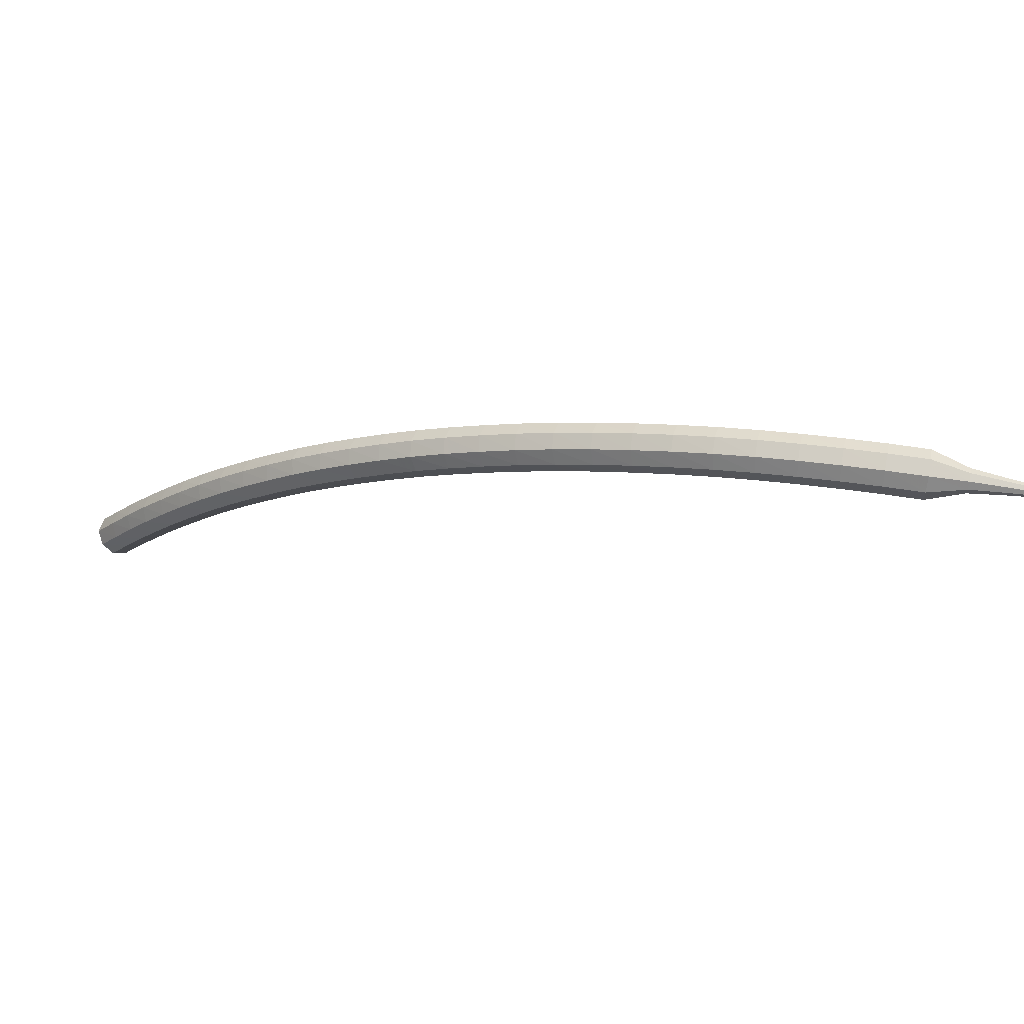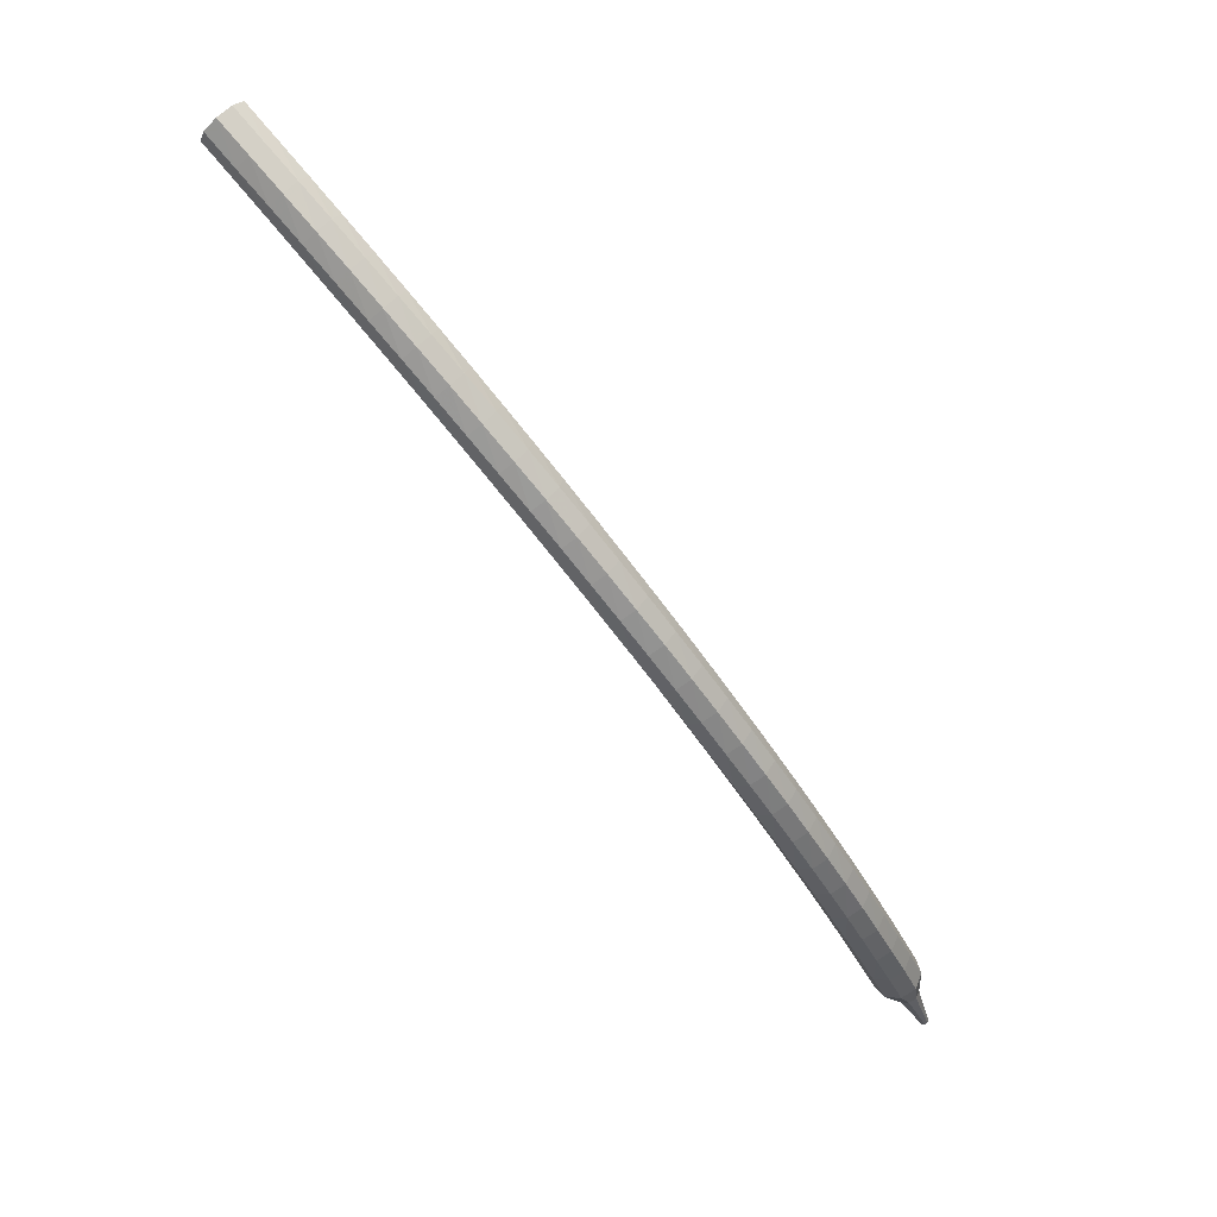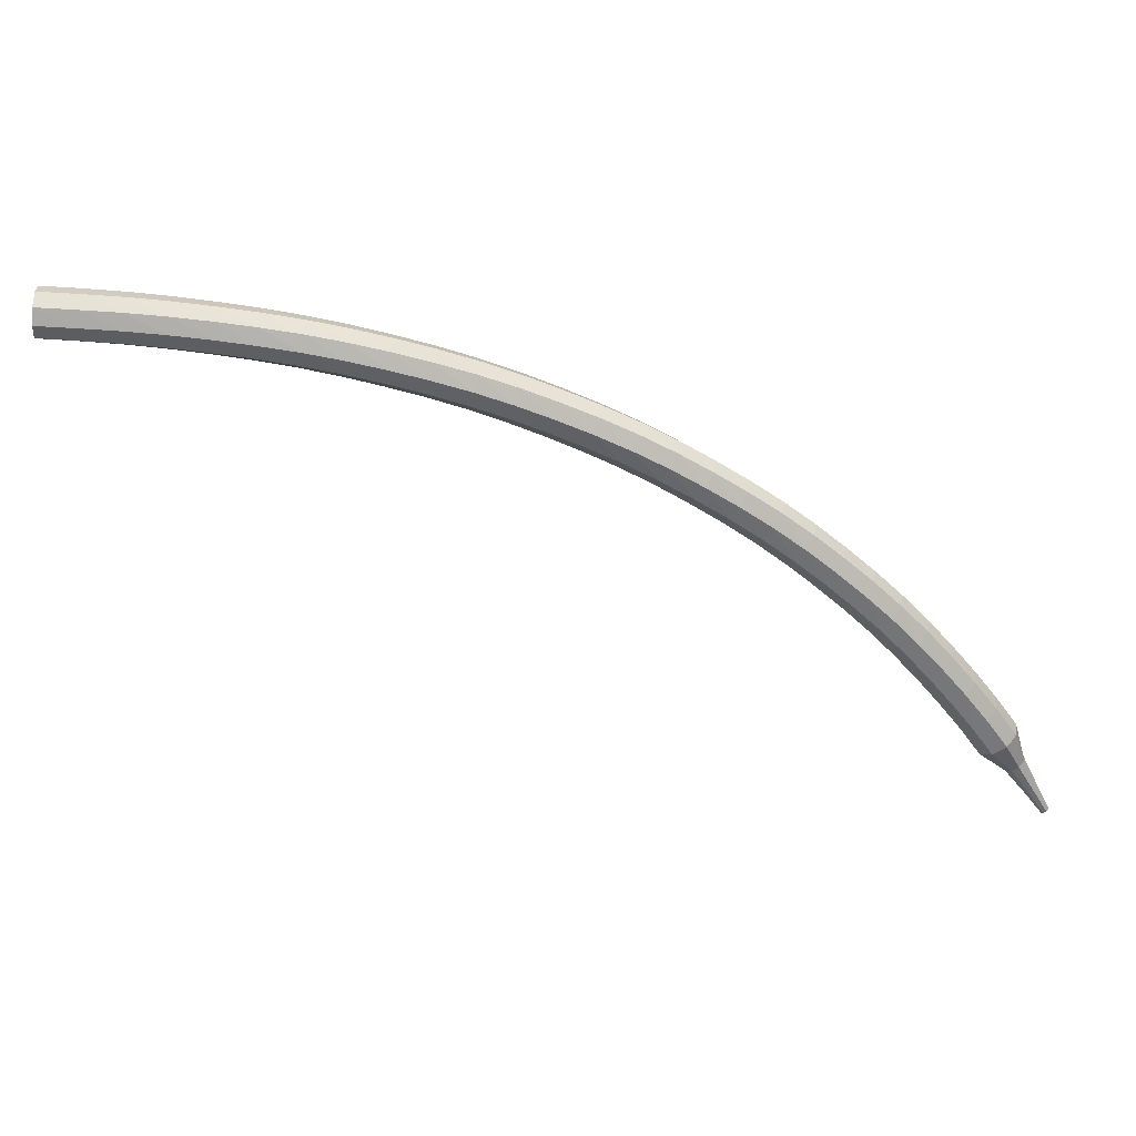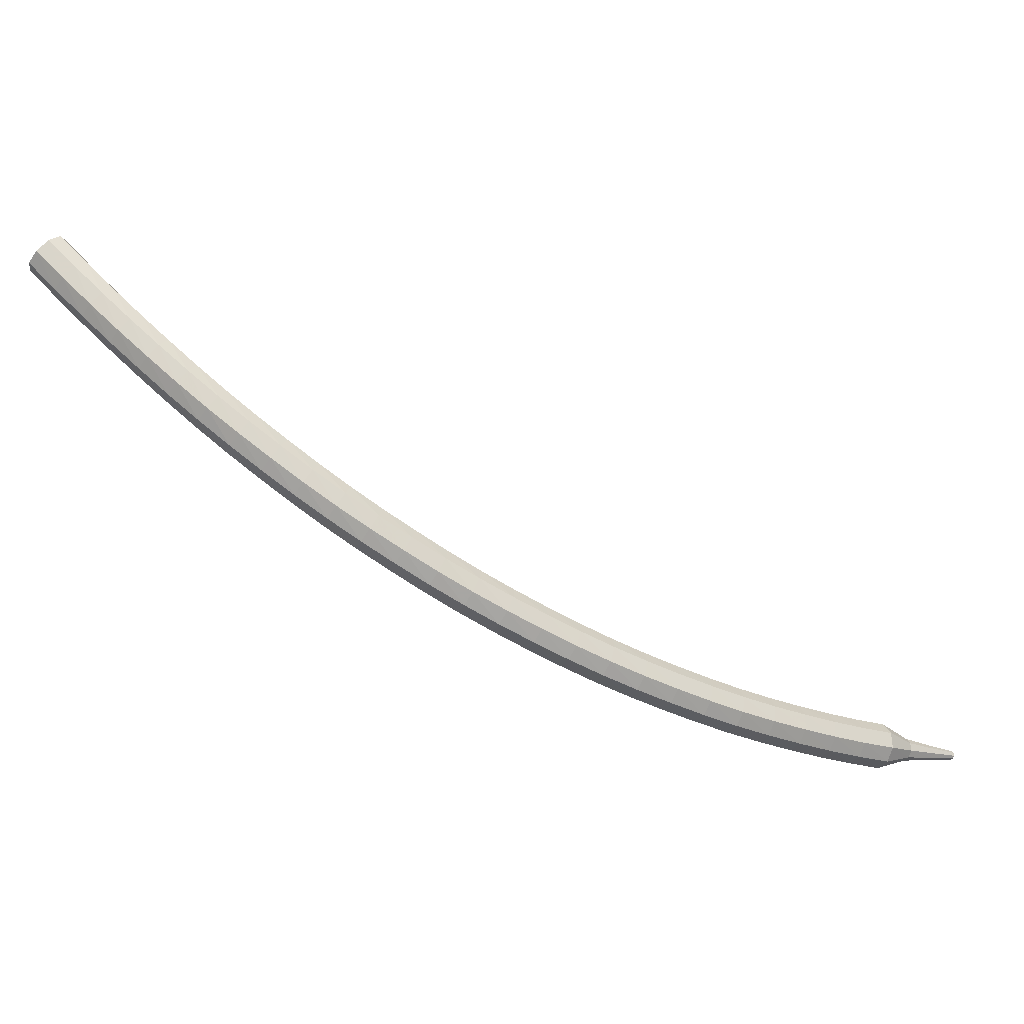
<metadata>
{"format":"obj","ext":"obj","renderer":"f3d","projection":"perspective","resolution":1024,"background":"white","views":[{"elev":-73.1,"azim":-136.4,"up":"+Z"},{"elev":-24.3,"azim":160.5,"up":"+Z"},{"elev":8.1,"azim":133.5,"up":"+Y"},{"elev":-1.0,"azim":-161.6,"up":"+Z"}]}
</metadata>
<code>
g tube1
v 162.4 140.6 189.4
v 163 140.3 188.8
v 163.3 139.6 188.5
v 163.3 138.8 188.6
v 162.9 138.2 189.1
v 162.3 138.1 189.7
v 161.8 138.6 190.2
v 161.6 139.5 190.3
v 161.9 140.2 190
v 162.4 140.6 189.4
v 160.9 140.4 188
v 161.5 140.2 187.4
v 161.9 139.5 187.1
v 161.8 138.6 187.2
v 161.4 138.1 187.7
v 160.8 138 188.3
v 160.3 138.5 188.8
v 160.2 139.3 188.9
v 160.4 140.1 188.6
v 160.9 140.4 188
v 159.4 140.3 186.6
v 160 140.1 186
v 160.4 139.4 185.7
v 160.4 138.5 185.8
v 160 137.9 186.3
v 159.4 137.8 186.9
v 158.9 138.3 187.4
v 158.7 139.2 187.5
v 158.9 139.9 187.2
v 159.4 140.3 186.6
v 157.9 140.1 185.2
v 158.5 139.9 184.6
v 158.9 139.2 184.3
v 158.9 138.3 184.4
v 158.5 137.7 184.9
v 158 137.6 185.5
v 157.5 138.1 186
v 157.2 138.9 186.1
v 157.4 139.7 185.8
v 157.9 140.1 185.2
v 156.4 139.8 183.8
v 156.9 139.6 183.2
v 157.4 138.9 182.9
v 157.4 138.1 183
v 157.1 137.5 183.5
v 156.5 137.4 184.1
v 156 137.8 184.6
v 155.7 138.7 184.7
v 155.9 139.4 184.4
v 156.4 139.8 183.8
v 154.8 139.5 182.5
v 155.4 139.3 181.9
v 155.8 138.7 181.5
v 155.9 137.8 181.7
v 155.6 137.2 182.2
v 155.1 137.1 182.8
v 154.5 137.5 183.3
v 154.2 138.3 183.4
v 154.4 139.1 183.1
v 154.8 139.5 182.5
v 153.3 139.2 181.1
v 153.8 139 180.5
v 154.3 138.3 180.2
v 154.4 137.5 180.3
v 154.1 136.9 180.8
v 153.6 136.7 181.5
v 153 137.2 182
v 152.8 138 182.1
v 152.8 138.8 181.8
v 153.3 139.2 181.1
v 151.7 138.7 179.9
v 152.3 138.6 179.2
v 152.7 138 178.9
v 152.9 137.1 179
v 152.6 136.5 179.5
v 152.1 136.3 180.2
v 151.6 136.7 180.7
v 151.3 137.5 180.8
v 151.3 138.3 180.5
v 151.7 138.7 179.9
v 150.1 138.3 178.6
v 150.7 138.1 178
v 151.2 137.5 177.6
v 151.3 136.7 177.7
v 151.1 136 178.3
v 150.6 135.9 178.9
v 150.1 136.3 179.4
v 149.7 137 179.6
v 149.8 137.8 179.2
v 150.1 138.3 178.6
v 148.6 137.7 177.4
v 149.1 137.6 176.7
v 149.6 137 176.4
v 149.8 136.2 176.5
v 149.6 135.5 177
v 149.1 135.4 177.7
v 148.6 135.7 178.2
v 148.2 136.5 178.3
v 148.2 137.3 178
v 148.6 137.7 177.4
v 147 137.1 176.1
v 147.5 137 175.5
v 148 136.4 175.1
v 148.3 135.6 175.3
v 148.1 135 175.8
v 147.7 134.8 176.5
v 147.1 135.2 177
v 146.7 135.9 177.2
v 146.7 136.7 176.8
v 147 137.1 176.1
v 145.4 136.5 175
v 145.9 136.4 174.3
v 146.4 135.8 174
v 146.7 135 174.1
v 146.6 134.3 174.6
v 146.2 134.1 175.3
v 145.6 134.5 175.9
v 145.2 135.2 176
v 145.1 136 175.7
v 145.4 136.5 175
v 143.8 135.7 173.9
v 144.3 135.7 173.2
v 144.9 135.1 172.8
v 145.2 134.3 173
v 145.1 133.6 173.5
v 144.7 133.4 174.2
v 144.1 133.8 174.8
v 143.7 134.5 174.9
v 143.6 135.3 174.5
v 143.8 135.7 173.9
v 142.2 134.9 172.8
v 142.8 134.9 172.1
v 143.3 134.3 171.7
v 143.6 133.5 171.9
v 143.6 132.9 172.4
v 143.2 132.7 173.1
v 142.6 133 173.7
v 142.1 133.7 173.8
v 142 134.5 173.5
v 142.2 134.9 172.8
v 140.7 134.1 171.7
v 141.2 134 171
v 141.7 133.5 170.7
v 142.1 132.7 170.8
v 142 132.1 171.4
v 141.7 131.9 172.1
v 141.1 132.2 172.7
v 140.6 132.9 172.8
v 140.5 133.6 172.4
v 140.7 134.1 171.7
v 139.1 133.2 170.8
v 139.6 133.1 170
v 140.1 132.6 169.7
v 140.5 131.8 169.8
v 140.5 131.2 170.4
v 140.2 131 171.1
v 139.6 131.3 171.7
v 139.1 132 171.8
v 138.9 132.7 171.5
v 139.1 133.2 170.8
v 137.5 132.2 169.8
v 138 132.1 169.1
v 138.6 131.6 168.7
v 139 130.9 168.8
v 139 130.3 169.4
v 138.7 130 170.2
v 138.2 130.3 170.8
v 137.6 131 170.9
v 137.4 131.7 170.5
v 137.5 132.2 169.8
v 136 131.1 168.9
v 136.4 131.1 168.2
v 137 130.6 167.8
v 137.4 129.9 167.9
v 137.5 129.3 168.5
v 137.2 129 169.3
v 136.7 129.3 169.9
v 136.1 130 170
v 135.9 130.7 169.6
v 136 131.1 168.9
v 134.5 130 168.1
v 134.9 130 167.3
v 135.5 129.5 166.9
v 135.9 128.8 167.1
v 136 128.2 167.7
v 135.8 128 168.5
v 135.2 128.3 169.1
v 134.7 128.9 169.2
v 134.4 129.6 168.8
v 134.5 130 168.1
v 132.9 128.9 167.3
v 133.3 128.8 166.5
v 133.9 128.4 166.1
v 134.4 127.7 166.3
v 134.6 127.1 166.9
v 134.3 126.9 167.7
v 133.8 127.2 168.3
v 133.2 127.8 168.4
v 132.9 128.5 168
v 132.9 128.9 167.3
v 131.4 127.7 166.5
v 131.8 127.6 165.8
v 132.4 127.1 165.4
v 132.9 126.5 165.5
v 133.1 125.9 166.1
v 132.9 125.7 166.9
v 132.3 126 167.6
v 131.8 126.6 167.7
v 131.4 127.3 167.3
v 131.4 127.7 166.5
v 130 126.4 165.9
v 130.3 126.3 165.1
v 130.9 125.9 164.7
v 131.5 125.2 164.8
v 131.7 124.7 165.4
v 131.4 124.5 166.3
v 130.9 124.8 166.9
v 130.3 125.4 167
v 130 126 166.6
v 130 126.4 165.9
v 128.5 125.1 165.2
v 128.9 125 164.4
v 129.5 124.6 164
v 130 123.9 164.2
v 130.2 123.4 164.8
v 130 123.2 165.6
v 129.5 123.5 166.2
v 128.9 124.1 166.4
v 128.5 124.7 166
v 128.5 125.1 165.2
v 127.1 123.7 164.6
v 127.4 123.6 163.9
v 128 123.2 163.5
v 128.6 122.6 163.6
v 128.8 122.1 164.2
v 128.7 121.9 165.1
v 128.2 122.2 165.7
v 127.5 122.7 165.8
v 127.1 123.3 165.4
v 127.1 123.7 164.6
v 125.6 122.3 164.1
v 126 122.2 163.3
v 126.6 121.8 162.9
v 127.2 121.2 163.1
v 127.5 120.7 163.7
v 127.3 120.5 164.5
v 126.8 120.8 165.2
v 126.2 121.4 165.3
v 125.7 121.9 164.9
v 125.6 122.3 164.1
v 124.3 120.8 163.6
v 124.6 120.8 162.9
v 125.2 120.3 162.4
v 125.8 119.7 162.6
v 126.1 119.2 163.2
v 126 119.1 164.1
v 125.5 119.4 164.7
v 124.8 119.9 164.8
v 124.4 120.5 164.4
v 124.3 120.8 163.6
v 122.9 119.3 163.2
v 123.2 119.3 162.4
v 123.8 118.8 162
v 124.4 118.3 162.2
v 124.8 117.8 162.8
v 124.7 117.7 163.6
v 124.2 117.9 164.3
v 123.5 118.5 164.4
v 123 119 164
v 122.9 119.3 163.2
v 121.6 117.8 162.9
v 121.9 117.7 162.1
v 122.5 117.3 161.6
v 123.1 116.7 161.8
v 123.5 116.3 162.4
v 123.4 116.2 163.3
v 122.9 116.5 163.9
v 122.2 117 164.1
v 121.7 117.5 163.6
v 121.6 117.8 162.9
v 120.8 115.9 162.5
v 121 115.9 162.2
v 121.3 115.7 161.9
v 121.6 115.4 162
v 121.8 115.2 162.3
v 121.7 115.1 162.8
v 121.5 115.3 163.1
v 121.2 115.5 163.2
v 120.9 115.8 162.9
v 120.8 115.9 162.5
v 119.8 114.3 162.3
v 119.9 114.3 162
v 120.1 114.2 161.9
v 120.3 114 161.9
v 120.4 113.8 162.1
v 120.4 113.8 162.4
v 120.3 113.9 162.6
v 120 114.1 162.7
v 119.9 114.2 162.5
v 119.8 114.3 162.3
v 118.8 112.8 162
v 118.8 112.8 161.9
v 119 112.7 161.8
v 119.1 112.6 161.8
v 119.2 112.5 161.9
v 119.2 112.5 162.1
v 119.1 112.6 162.2
v 118.9 112.7 162.3
v 118.8 112.8 162.2
v 118.8 112.8 162
f 1 2 12
f 12 11 1
f 2 3 13
f 13 12 2
f 3 4 14
f 14 13 3
f 4 5 15
f 15 14 4
f 5 6 16
f 16 15 5
f 6 7 17
f 17 16 6
f 7 8 18
f 18 17 7
f 8 9 19
f 19 18 8
f 9 10 20
f 20 19 9
f 11 12 22
f 22 21 11
f 12 13 23
f 23 22 12
f 13 14 24
f 24 23 13
f 14 15 25
f 25 24 14
f 15 16 26
f 26 25 15
f 16 17 27
f 27 26 16
f 17 18 28
f 28 27 17
f 18 19 29
f 29 28 18
f 19 20 30
f 30 29 19
f 21 22 32
f 32 31 21
f 22 23 33
f 33 32 22
f 23 24 34
f 34 33 23
f 24 25 35
f 35 34 24
f 25 26 36
f 36 35 25
f 26 27 37
f 37 36 26
f 27 28 38
f 38 37 27
f 28 29 39
f 39 38 28
f 29 30 40
f 40 39 29
f 31 32 42
f 42 41 31
f 32 33 43
f 43 42 32
f 33 34 44
f 44 43 33
f 34 35 45
f 45 44 34
f 35 36 46
f 46 45 35
f 36 37 47
f 47 46 36
f 37 38 48
f 48 47 37
f 38 39 49
f 49 48 38
f 39 40 50
f 50 49 39
f 41 42 52
f 52 51 41
f 42 43 53
f 53 52 42
f 43 44 54
f 54 53 43
f 44 45 55
f 55 54 44
f 45 46 56
f 56 55 45
f 46 47 57
f 57 56 46
f 47 48 58
f 58 57 47
f 48 49 59
f 59 58 48
f 49 50 60
f 60 59 49
f 51 52 62
f 62 61 51
f 52 53 63
f 63 62 52
f 53 54 64
f 64 63 53
f 54 55 65
f 65 64 54
f 55 56 66
f 66 65 55
f 56 57 67
f 67 66 56
f 57 58 68
f 68 67 57
f 58 59 69
f 69 68 58
f 59 60 70
f 70 69 59
f 61 62 72
f 72 71 61
f 62 63 73
f 73 72 62
f 63 64 74
f 74 73 63
f 64 65 75
f 75 74 64
f 65 66 76
f 76 75 65
f 66 67 77
f 77 76 66
f 67 68 78
f 78 77 67
f 68 69 79
f 79 78 68
f 69 70 80
f 80 79 69
f 71 72 82
f 82 81 71
f 72 73 83
f 83 82 72
f 73 74 84
f 84 83 73
f 74 75 85
f 85 84 74
f 75 76 86
f 86 85 75
f 76 77 87
f 87 86 76
f 77 78 88
f 88 87 77
f 78 79 89
f 89 88 78
f 79 80 90
f 90 89 79
f 81 82 92
f 92 91 81
f 82 83 93
f 93 92 82
f 83 84 94
f 94 93 83
f 84 85 95
f 95 94 84
f 85 86 96
f 96 95 85
f 86 87 97
f 97 96 86
f 87 88 98
f 98 97 87
f 88 89 99
f 99 98 88
f 89 90 100
f 100 99 89
f 91 92 102
f 102 101 91
f 92 93 103
f 103 102 92
f 93 94 104
f 104 103 93
f 94 95 105
f 105 104 94
f 95 96 106
f 106 105 95
f 96 97 107
f 107 106 96
f 97 98 108
f 108 107 97
f 98 99 109
f 109 108 98
f 99 100 110
f 110 109 99
f 101 102 112
f 112 111 101
f 102 103 113
f 113 112 102
f 103 104 114
f 114 113 103
f 104 105 115
f 115 114 104
f 105 106 116
f 116 115 105
f 106 107 117
f 117 116 106
f 107 108 118
f 118 117 107
f 108 109 119
f 119 118 108
f 109 110 120
f 120 119 109
f 111 112 122
f 122 121 111
f 112 113 123
f 123 122 112
f 113 114 124
f 124 123 113
f 114 115 125
f 125 124 114
f 115 116 126
f 126 125 115
f 116 117 127
f 127 126 116
f 117 118 128
f 128 127 117
f 118 119 129
f 129 128 118
f 119 120 130
f 130 129 119
f 121 122 132
f 132 131 121
f 122 123 133
f 133 132 122
f 123 124 134
f 134 133 123
f 124 125 135
f 135 134 124
f 125 126 136
f 136 135 125
f 126 127 137
f 137 136 126
f 127 128 138
f 138 137 127
f 128 129 139
f 139 138 128
f 129 130 140
f 140 139 129
f 131 132 142
f 142 141 131
f 132 133 143
f 143 142 132
f 133 134 144
f 144 143 133
f 134 135 145
f 145 144 134
f 135 136 146
f 146 145 135
f 136 137 147
f 147 146 136
f 137 138 148
f 148 147 137
f 138 139 149
f 149 148 138
f 139 140 150
f 150 149 139
f 141 142 152
f 152 151 141
f 142 143 153
f 153 152 142
f 143 144 154
f 154 153 143
f 144 145 155
f 155 154 144
f 145 146 156
f 156 155 145
f 146 147 157
f 157 156 146
f 147 148 158
f 158 157 147
f 148 149 159
f 159 158 148
f 149 150 160
f 160 159 149
f 151 152 162
f 162 161 151
f 152 153 163
f 163 162 152
f 153 154 164
f 164 163 153
f 154 155 165
f 165 164 154
f 155 156 166
f 166 165 155
f 156 157 167
f 167 166 156
f 157 158 168
f 168 167 157
f 158 159 169
f 169 168 158
f 159 160 170
f 170 169 159
f 161 162 172
f 172 171 161
f 162 163 173
f 173 172 162
f 163 164 174
f 174 173 163
f 164 165 175
f 175 174 164
f 165 166 176
f 176 175 165
f 166 167 177
f 177 176 166
f 167 168 178
f 178 177 167
f 168 169 179
f 179 178 168
f 169 170 180
f 180 179 169
f 171 172 182
f 182 181 171
f 172 173 183
f 183 182 172
f 173 174 184
f 184 183 173
f 174 175 185
f 185 184 174
f 175 176 186
f 186 185 175
f 176 177 187
f 187 186 176
f 177 178 188
f 188 187 177
f 178 179 189
f 189 188 178
f 179 180 190
f 190 189 179
f 181 182 192
f 192 191 181
f 182 183 193
f 193 192 182
f 183 184 194
f 194 193 183
f 184 185 195
f 195 194 184
f 185 186 196
f 196 195 185
f 186 187 197
f 197 196 186
f 187 188 198
f 198 197 187
f 188 189 199
f 199 198 188
f 189 190 200
f 200 199 189
f 191 192 202
f 202 201 191
f 192 193 203
f 203 202 192
f 193 194 204
f 204 203 193
f 194 195 205
f 205 204 194
f 195 196 206
f 206 205 195
f 196 197 207
f 207 206 196
f 197 198 208
f 208 207 197
f 198 199 209
f 209 208 198
f 199 200 210
f 210 209 199
f 201 202 212
f 212 211 201
f 202 203 213
f 213 212 202
f 203 204 214
f 214 213 203
f 204 205 215
f 215 214 204
f 205 206 216
f 216 215 205
f 206 207 217
f 217 216 206
f 207 208 218
f 218 217 207
f 208 209 219
f 219 218 208
f 209 210 220
f 220 219 209
f 211 212 222
f 222 221 211
f 212 213 223
f 223 222 212
f 213 214 224
f 224 223 213
f 214 215 225
f 225 224 214
f 215 216 226
f 226 225 215
f 216 217 227
f 227 226 216
f 217 218 228
f 228 227 217
f 218 219 229
f 229 228 218
f 219 220 230
f 230 229 219
f 221 222 232
f 232 231 221
f 222 223 233
f 233 232 222
f 223 224 234
f 234 233 223
f 224 225 235
f 235 234 224
f 225 226 236
f 236 235 225
f 226 227 237
f 237 236 226
f 227 228 238
f 238 237 227
f 228 229 239
f 239 238 228
f 229 230 240
f 240 239 229
f 231 232 242
f 242 241 231
f 232 233 243
f 243 242 232
f 233 234 244
f 244 243 233
f 234 235 245
f 245 244 234
f 235 236 246
f 246 245 235
f 236 237 247
f 247 246 236
f 237 238 248
f 248 247 237
f 238 239 249
f 249 248 238
f 239 240 250
f 250 249 239
f 241 242 252
f 252 251 241
f 242 243 253
f 253 252 242
f 243 244 254
f 254 253 243
f 244 245 255
f 255 254 244
f 245 246 256
f 256 255 245
f 246 247 257
f 257 256 246
f 247 248 258
f 258 257 247
f 248 249 259
f 259 258 248
f 249 250 260
f 260 259 249
f 251 252 262
f 262 261 251
f 252 253 263
f 263 262 252
f 253 254 264
f 264 263 253
f 254 255 265
f 265 264 254
f 255 256 266
f 266 265 255
f 256 257 267
f 267 266 256
f 257 258 268
f 268 267 257
f 258 259 269
f 269 268 258
f 259 260 270
f 270 269 259
f 261 262 272
f 272 271 261
f 262 263 273
f 273 272 262
f 263 264 274
f 274 273 263
f 264 265 275
f 275 274 264
f 265 266 276
f 276 275 265
f 266 267 277
f 277 276 266
f 267 268 278
f 278 277 267
f 268 269 279
f 279 278 268
f 269 270 280
f 280 279 269
f 271 272 282
f 282 281 271
f 272 273 283
f 283 282 272
f 273 274 284
f 284 283 273
f 274 275 285
f 285 284 274
f 275 276 286
f 286 285 275
f 276 277 287
f 287 286 276
f 277 278 288
f 288 287 277
f 278 279 289
f 289 288 278
f 279 280 290
f 290 289 279
f 281 282 292
f 292 291 281
f 282 283 293
f 293 292 282
f 283 284 294
f 294 293 283
f 284 285 295
f 295 294 284
f 285 286 296
f 296 295 285
f 286 287 297
f 297 296 286
f 287 288 298
f 298 297 287
f 288 289 299
f 299 298 288
f 289 290 300
f 300 299 289
f 291 292 302
f 302 301 291
f 292 293 303
f 303 302 292
f 293 294 304
f 304 303 293
f 294 295 305
f 305 304 294
f 295 296 306
f 306 305 295
f 296 297 307
f 307 306 296
f 297 298 308
f 308 307 297
f 298 299 309
f 309 308 298
f 299 300 310
f 310 309 299
g

</code>
